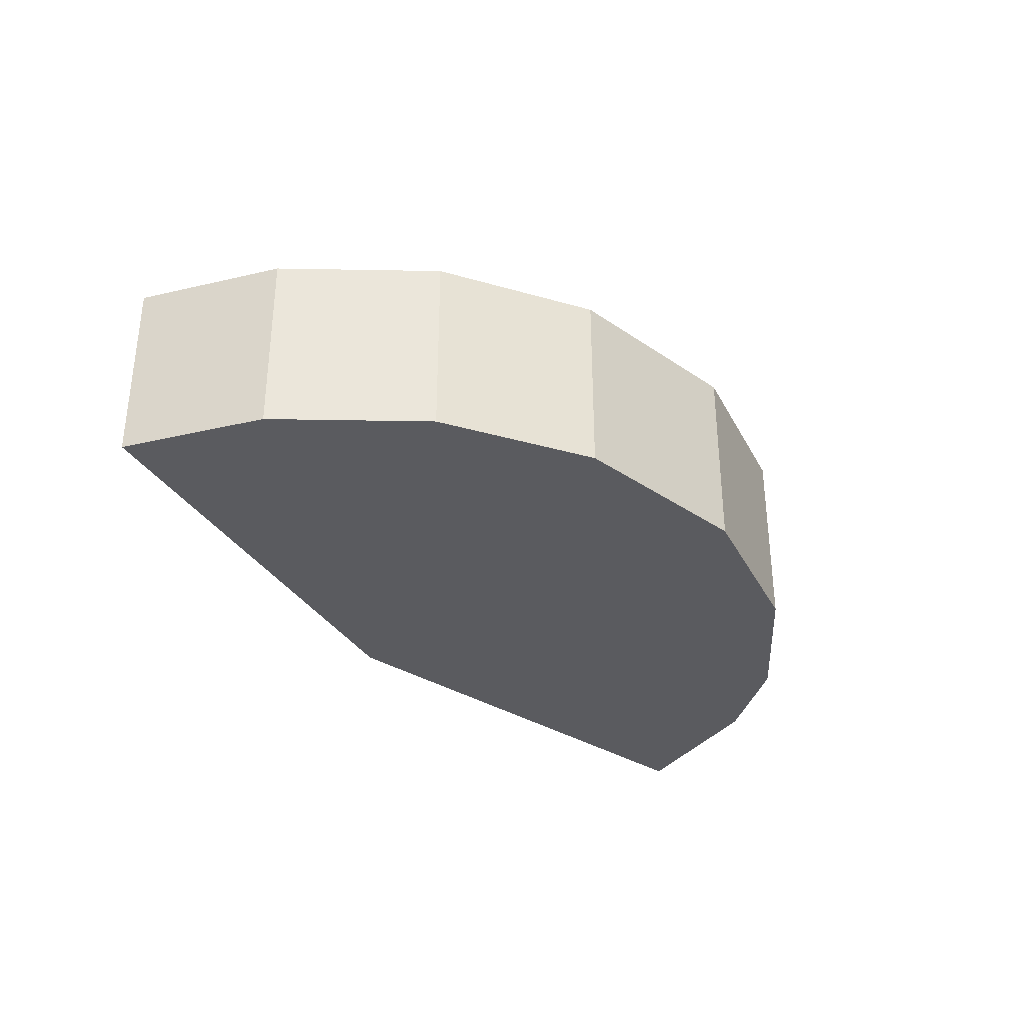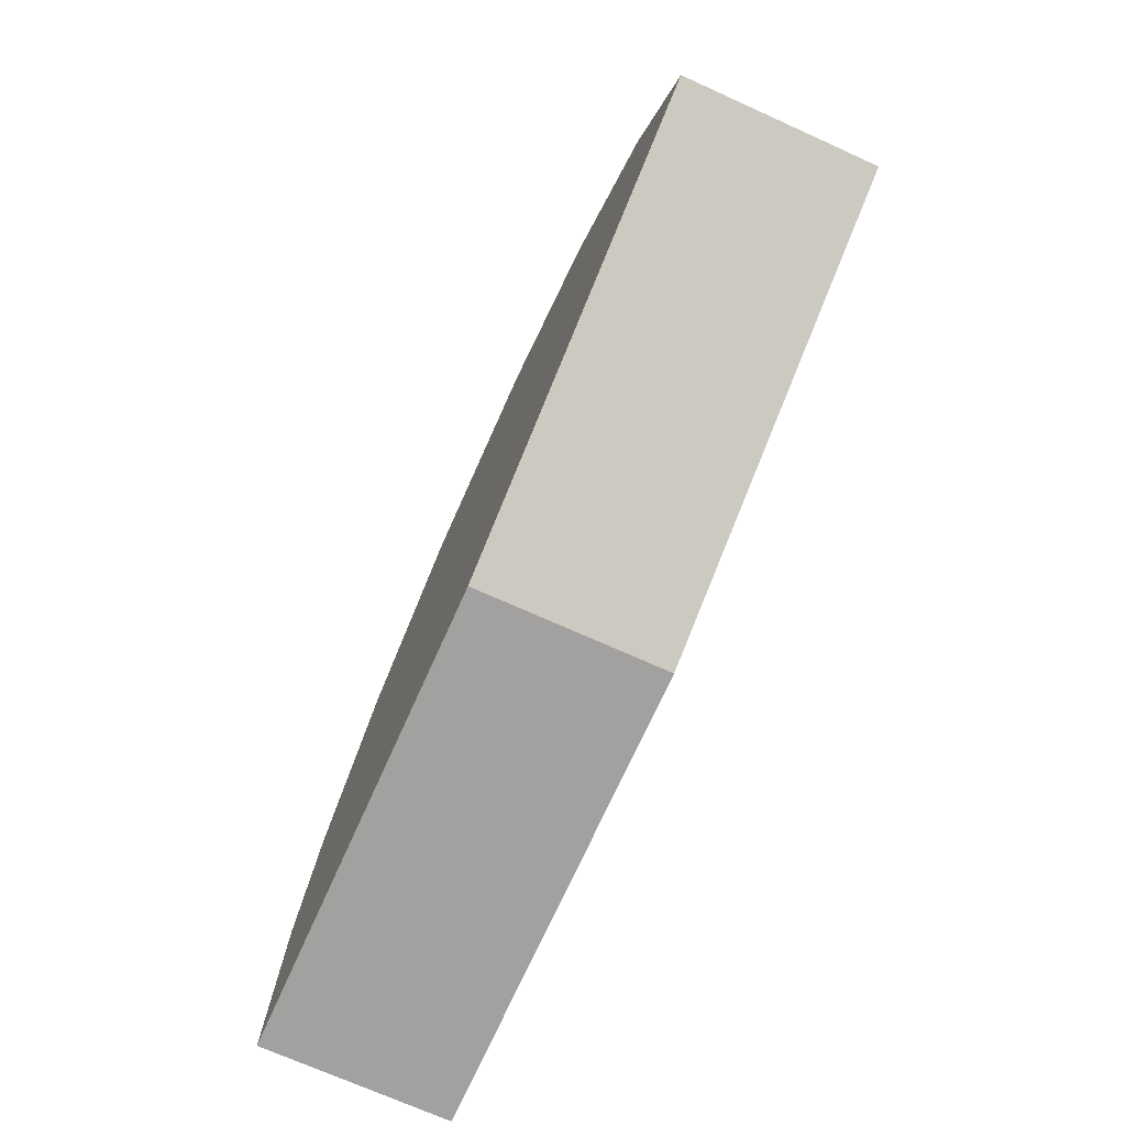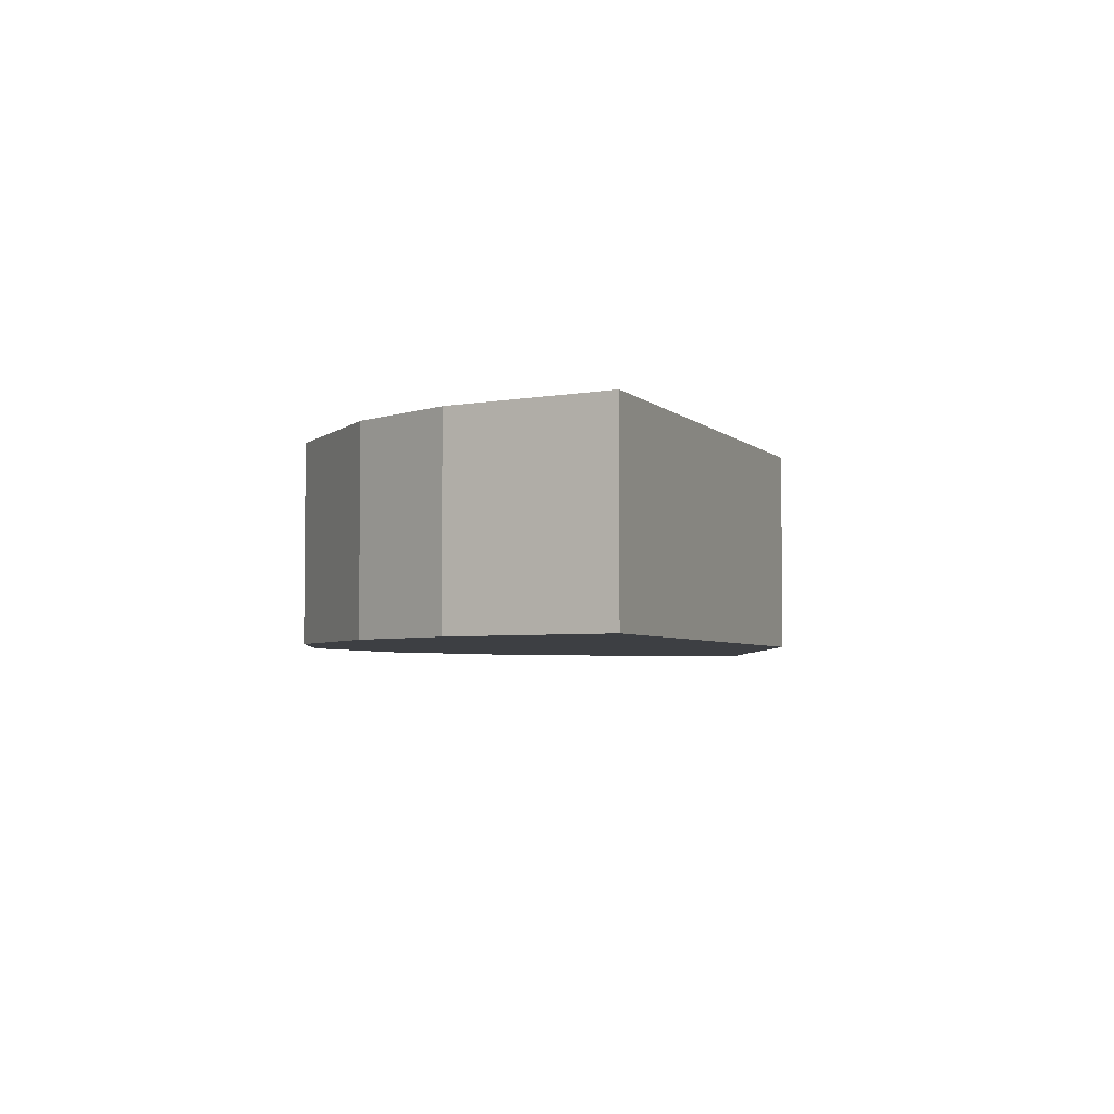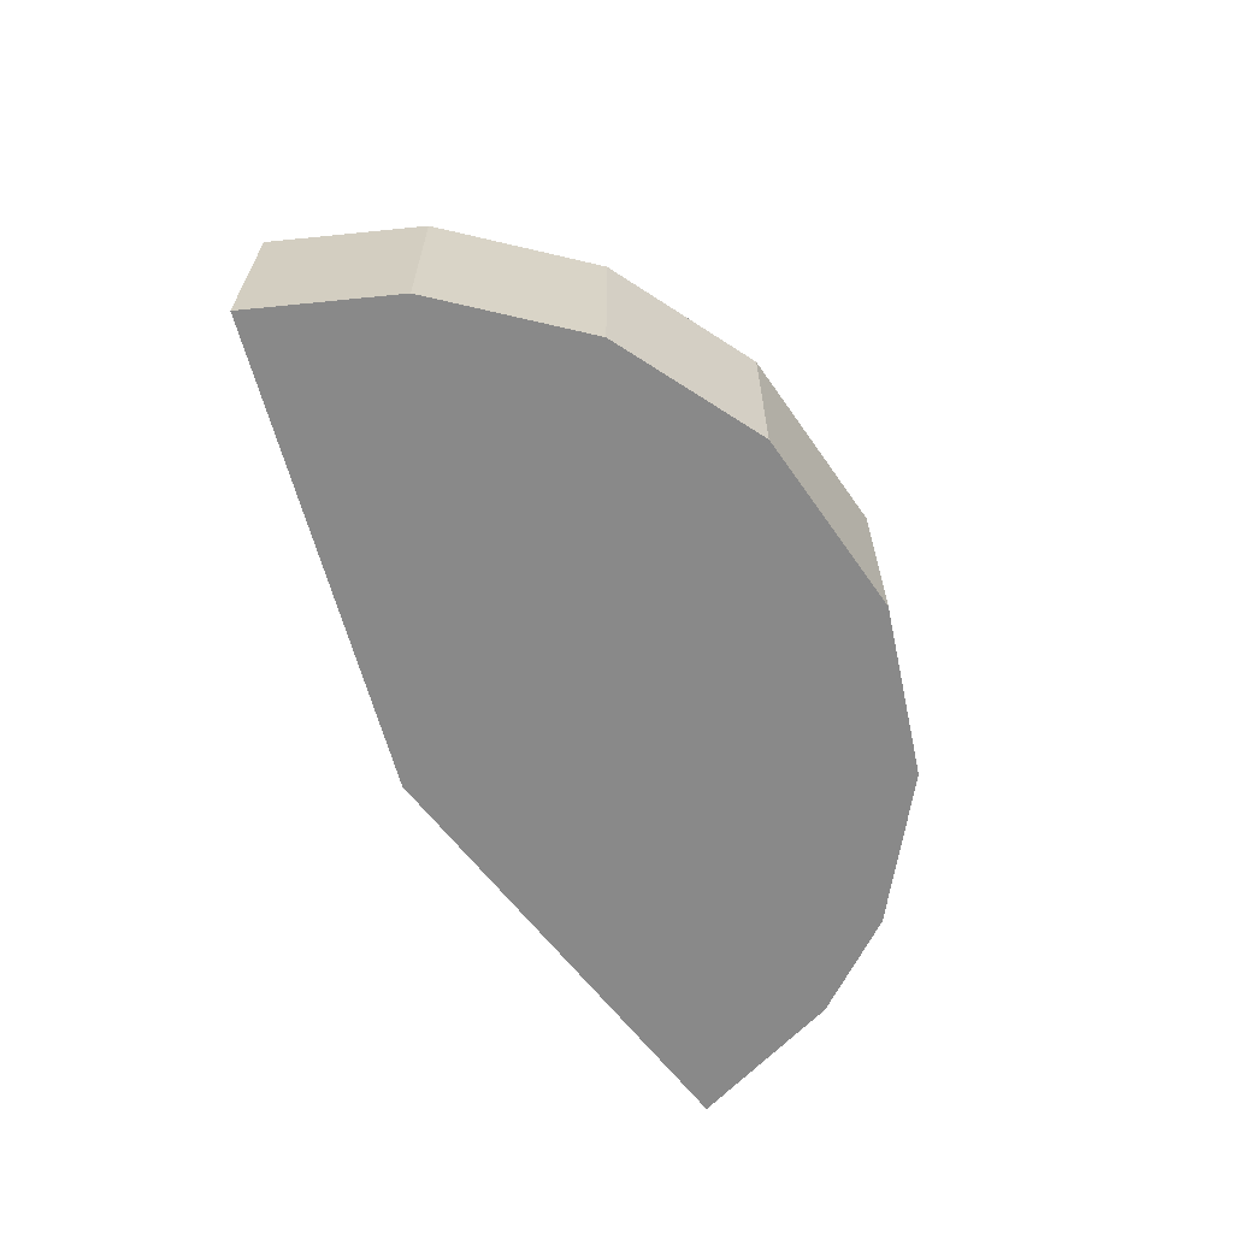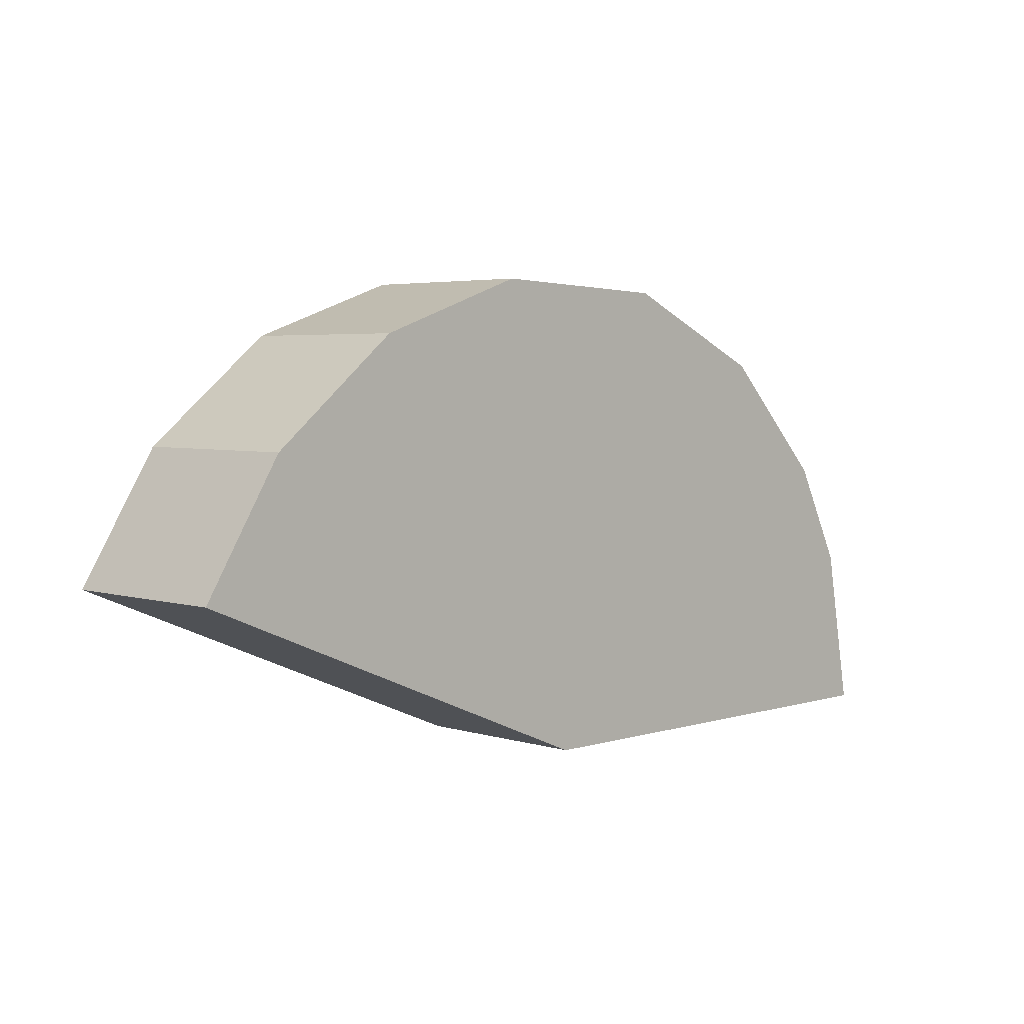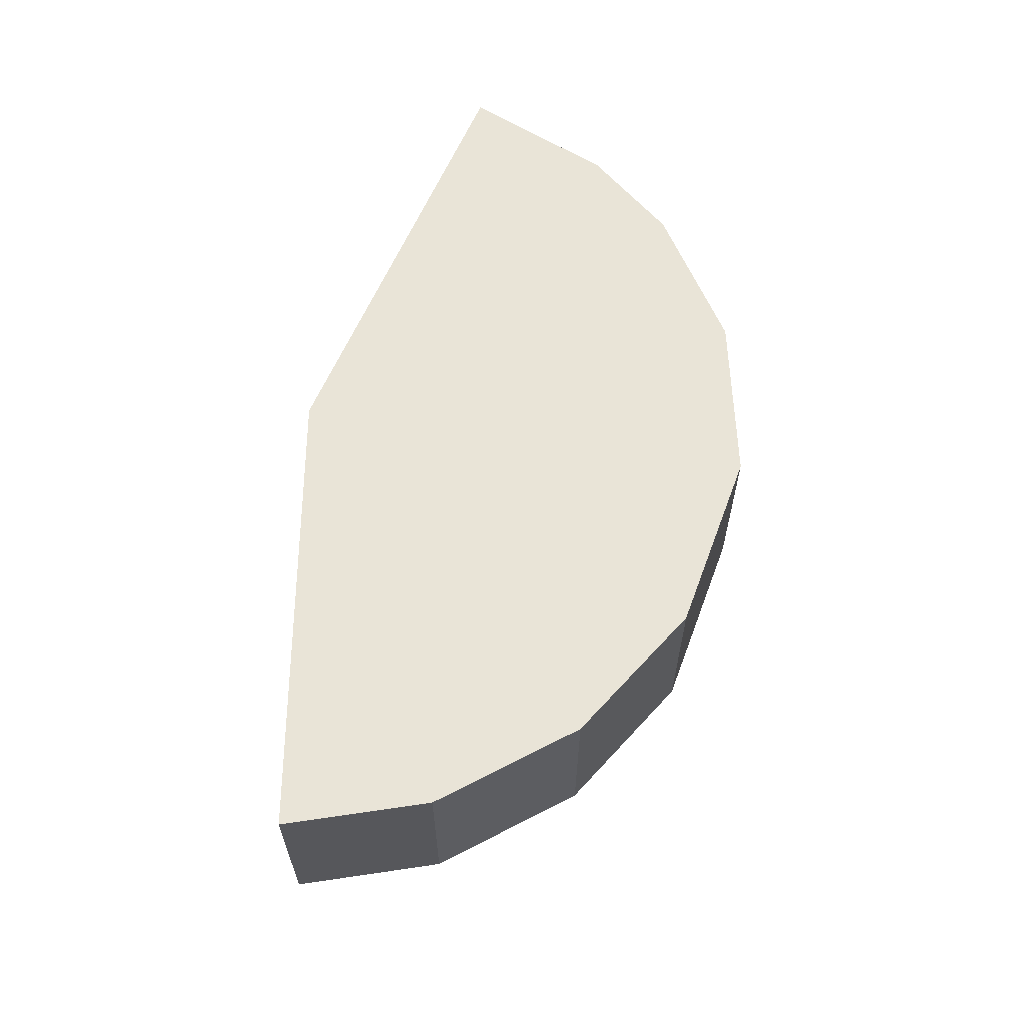
<metadata>
{"format":"obj","ext":"obj","renderer":"f3d","projection":"perspective","resolution":1024,"background":"white","views":[{"elev":-33.5,"azim":-40.7,"up":"+Y"},{"elev":-72.2,"azim":-114.2,"up":"+Z"},{"elev":-4.0,"azim":111.8,"up":"+Y"},{"elev":-63.0,"azim":-52.7,"up":"+Y"},{"elev":4.1,"azim":-44.8,"up":"+Z"},{"elev":60.8,"azim":-67.1,"up":"+Y"}]}
</metadata>
<code>
g Fillet1575R_Mesh_Col
v -0 5 -7.451e-09
v 2.384e-09 14.94 -3.815e-08
v -23.04 14.94 9.544
v -23.04 5 9.544
v -23.04 14.94 9.544
v -18.92 14.94 16.27
v -18.92 5 16.27
v -23.04 5 9.544
v -18.92 14.94 16.27
v -12.21 14.94 21.76
v -12.21 5 21.76
v -18.92 5 16.27
v -12.21 14.94 21.76
v -3.996 14.94 24.62
v -3.996 5 24.62
v -12.21 5 21.76
v 6.161 14.94 24.18
v 6.161 5 24.18
v -3.996 5 24.62
v -3.996 14.94 24.62
v -0 5 -7.451e-09
v 24.91 5 -7.451e-09
v 24.91 14.94 -3.815e-08
v 2.384e-09 14.94 -3.815e-08
v 14.56 14.94 20.26
v 14.56 5 20.26
v 6.161 5 24.18
v 6.161 14.94 24.18
v 20.61 14.94 14.06
v 20.61 5 14.06
v 14.56 5 20.26
v 14.56 14.94 20.26
v 20.61 14.94 14.06
v 23.37 14.94 8.657
v 23.37 5 8.657
v 20.61 5 14.06
v 23.37 14.94 8.657
v 24.91 14.94 -3.815e-08
v 24.91 5 -7.451e-09
v 23.37 5 8.657
v 6.161 5 24.18
v 14.56 5 20.26
v 20.61 5 14.06
v 4.828 5 18.99
v 23.37 5 8.657
v -12.21 5 21.76
v -3.996 5 24.62
v -18.92 5 16.27
v 3.107 5 12.19
v -0 5 -7.451e-09
v 24.91 5 -7.451e-09
v -23.04 5 9.544
v 6.161 14.94 24.18
v -3.996 14.94 24.62
v -12.21 14.94 21.76
v 4.833 14.94 18.98
v -18.92 14.94 16.27
v 20.61 14.94 14.06
v 14.56 14.94 20.26
v 23.37 14.94 8.657
v 3.118 14.94 12.19
v -23.04 14.94 9.544
v 2.384e-09 14.94 -3.815e-08
v 24.91 14.94 -3.815e-08
g Fillet1575R_Mesh_Col_0
f 3 2 1
f 4 3 1
f 7 6 5
f 8 7 5
f 11 10 9
f 12 11 9
f 15 14 13
f 16 15 13
f 19 18 17
f 20 19 17
f 23 22 21
f 24 23 21
f 27 26 25
f 28 27 25
f 31 30 29
f 32 31 29
f 35 34 33
f 36 35 33
f 39 38 37
f 40 39 37
f 43 42 41
f 44 43 41
f 45 43 44
f 44 41 46
f 41 47 46
f 44 46 48
f 49 45 44
f 49 44 48
f 45 49 50
f 49 48 50
f 51 45 50
f 48 52 50
f 55 54 53
f 56 55 53
f 57 55 56
f 56 53 58
f 53 59 58
f 56 58 60
f 61 57 56
f 61 56 60
f 57 61 62
f 61 63 62
f 61 60 63
f 60 64 63

</code>
